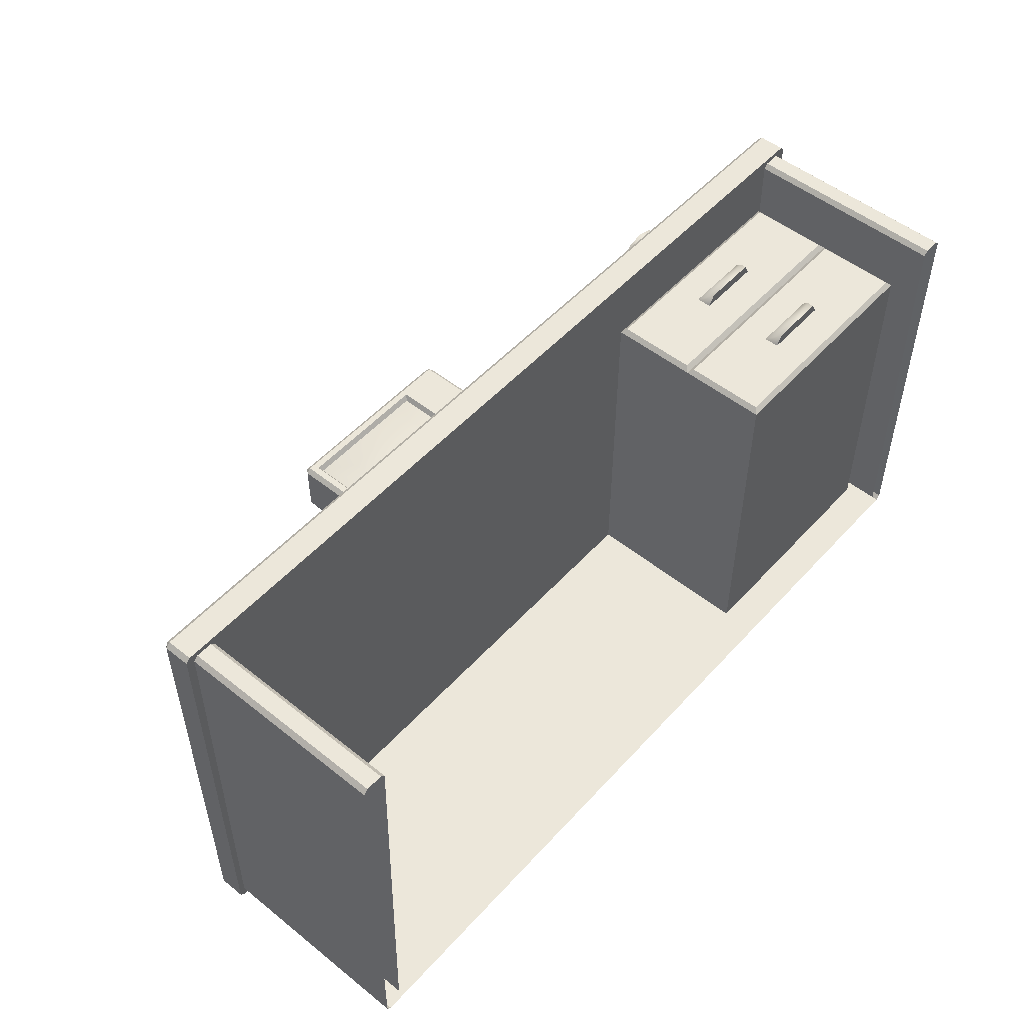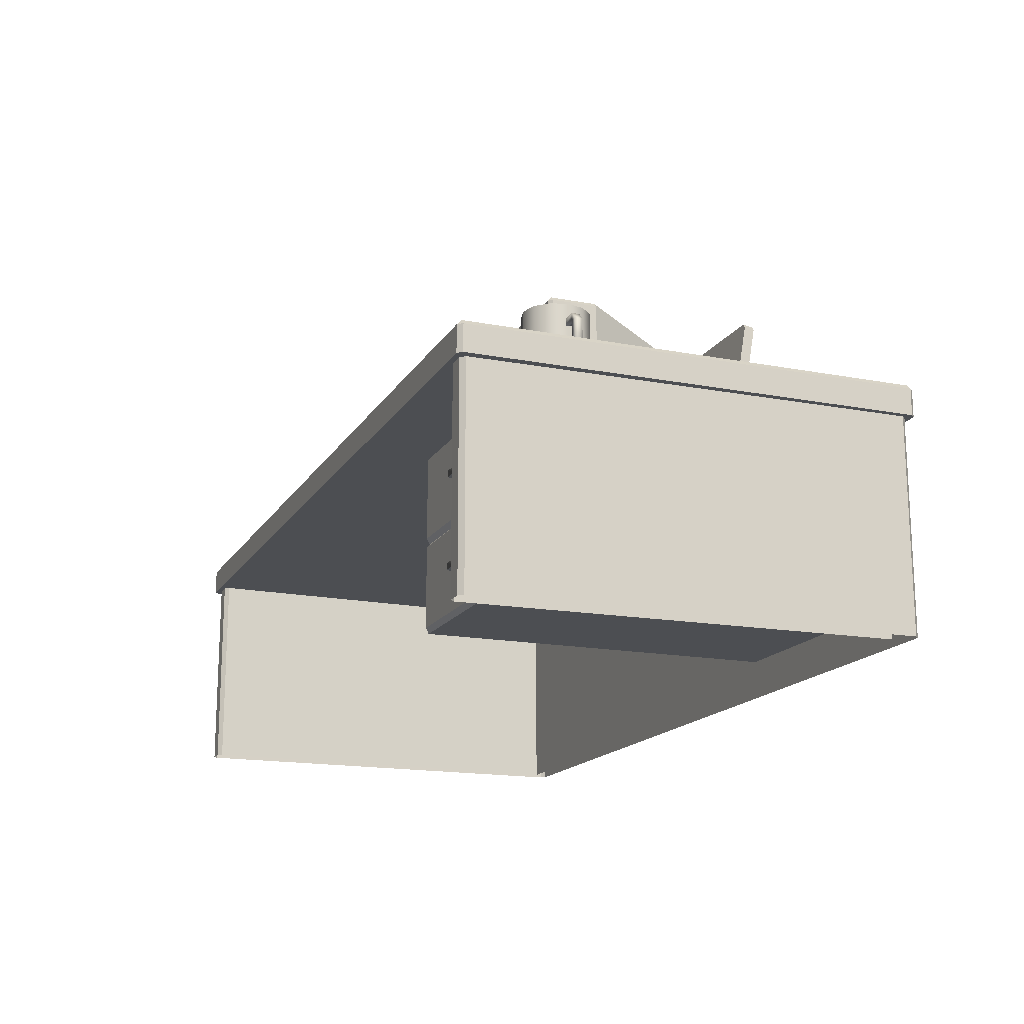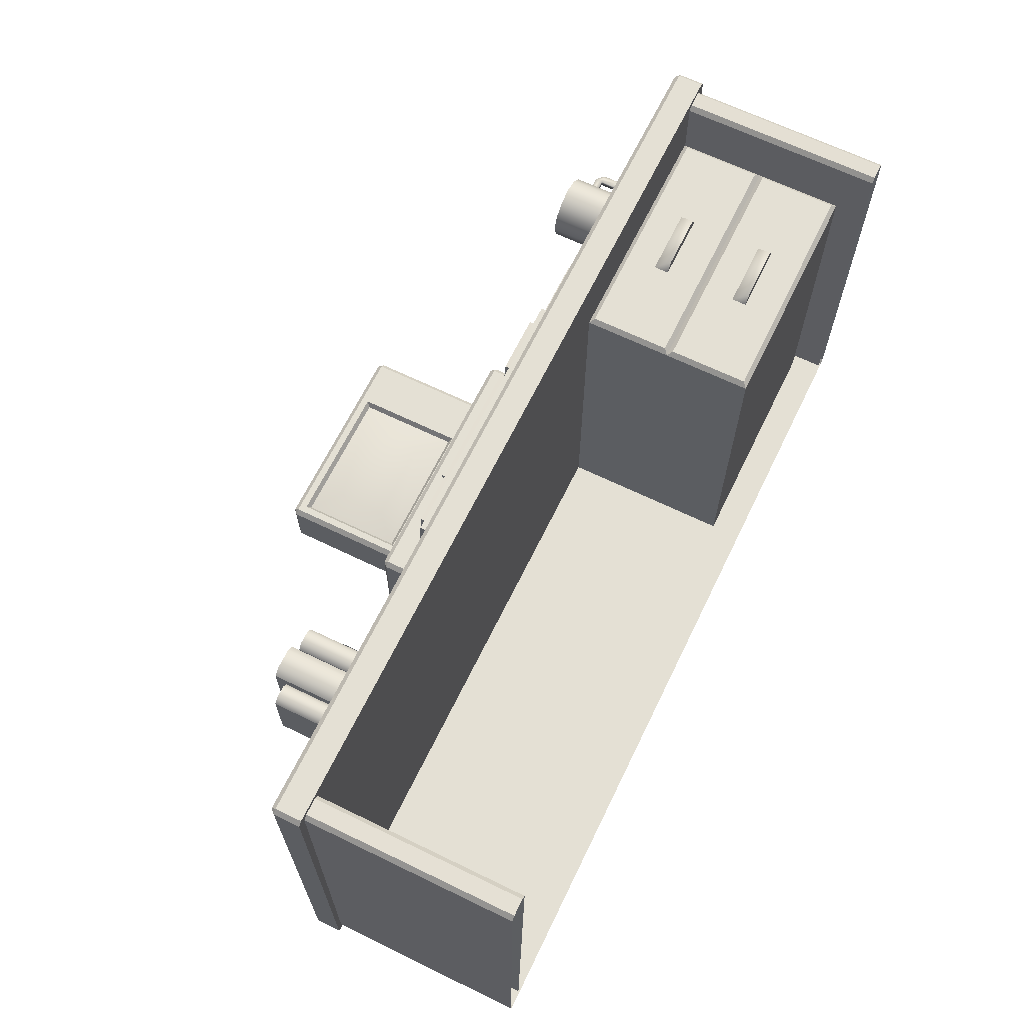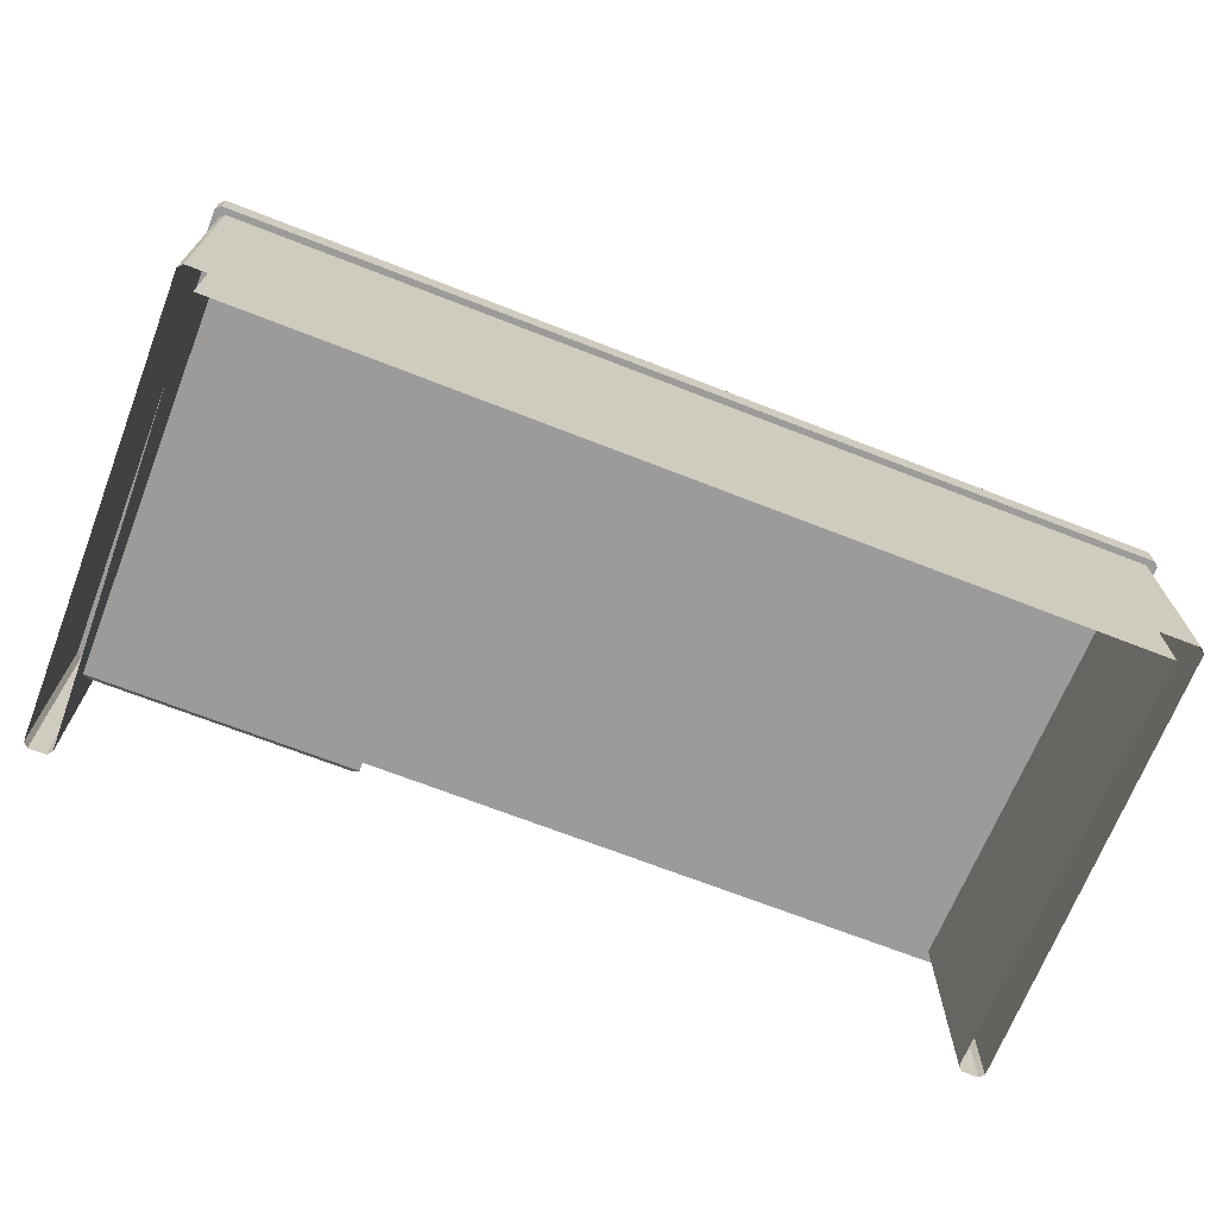
<metadata>
{"format":"obj","ext":"obj","renderer":"f3d","projection":"perspective","resolution":1024,"background":"white","views":[{"elev":51.8,"azim":-49.2,"up":"+Z"},{"elev":-16.5,"azim":68.6,"up":"+Y"},{"elev":66.0,"azim":-64.0,"up":"+Z"},{"elev":-69.9,"azim":158.7,"up":"+Y"}]}
</metadata>
<code>
v  98.11 0 47.76
v  98.65 0 -47.66
v  98.65 47.33 -47.66
v  98.11 47.33 47.76
v  97.66 0 -48.66
v  -97.66 0 -48.66
v  -97.66 47.33 -48.66
v  97.66 47.33 -48.66
v  -98.65 0 -47.66
v  -98.11 0 47.76
v  -98.11 47.33 47.76
v  -98.65 47.33 -47.66
v  94.66 47.33 -44.68
v  94.66 0 -44.68
v  92.48 0 47.73
v  92.48 47.33 47.73
v  -94.66 47.33 -44.68
v  -94.66 0 -44.68
v  -92.48 47.33 47.73
v  -92.48 0 47.73
v  97.95 47.33 -47.95
v  93.46 47.33 48.73
v  97.1 47.33 48.75
v  93.46 0 48.73
v  97.1 0 48.75
v  -97.95 47.33 -47.95
v  -97.1 47.33 48.75
v  -93.46 47.33 48.73
v  -93.46 0 48.73
v  -97.1 0 48.75
v  92.34 46.29 -44.68
v  92.34 6.735 -44.68
v  37.62 6.735 -44.68
v  37.62 46.29 -44.68
v  91.34 7.735 34.82
v  91.34 25.51 34.82
v  38.62 25.51 34.82
v  38.62 7.735 34.82
v  92.34 6.735 33.82
v  37.62 6.735 33.82
v  37.62 26.51 33.82
v  37.62 46.29 33.82
v  91.34 45.29 34.82
v  38.62 45.29 34.82
v  38.62 27.51 34.82
v  91.34 27.51 34.82
v  92.34 26.51 33.82
v  92.34 46.29 33.82
v  -100 46.32 49
v  -100 46.32 -49
v  -99 46.32 -50
v  100 46.32 -49
v  99 46.32 -50
v  100 46.32 49
v  99 46.32 50
v  -99 46.32 50
v  99 53.11 -49
v  -99 53.11 -49
v  -99 53.11 49
v  99 53.11 49
v  99 52.11 50
v  -99 52.11 50
v  100 52.11 -49
v  100 52.11 49
v  -99 52.11 -50
v  99 52.11 -50
v  -100 52.11 49
v  -100 52.11 -49
v  28.03 67.37 -33.85
v  -28.03 67.37 -33.85
v  -28.03 67.37 8.859
v  28.03 67.37 8.859
v  28.03 66.37 9.859
v  -28.03 66.37 9.859
v  -28.03 53.11 9.859
v  28.03 53.11 9.859
v  29.03 66.37 -33.85
v  29.03 66.37 8.859
v  29.03 53.11 8.859
v  29.03 53.11 -33.85
v  -29.03 66.37 8.859
v  -29.03 66.37 -33.85
v  -29.03 53.11 -33.85
v  -29.03 53.11 8.859
v  21.74 95.75 -12.91
v  -21.74 95.75 -12.91
v  -21.74 95.75 -1.639
v  21.74 95.75 -1.639
v  5.07 76.33 -0.2788
v  5.07 86.79 -0.2788
v  -13.78 86.79 -0.2788
v  -13.78 76.33 -0.2788
v  22.74 94.75 -12.91
v  22.74 94.75 -1.639
v  22.74 67.37 -1.639
v  22.74 67.37 -12.91
v  -13.7 90.27 -32.24
v  13.7 90.27 -32.24
v  13.7 67.37 -32.24
v  -13.7 67.37 -32.24
v  -22.74 94.75 -1.639
v  -22.74 94.75 -12.91
v  -22.74 67.37 -12.91
v  -22.74 67.37 -1.639
v  21.74 67.37 -0.6388
v  20.26 69.85 -0.6388
v  11.55 69.85 -0.6388
v  -20.26 69.85 -0.6388
v  -21.74 67.37 -0.6388
v  21.74 94.75 -0.6388
v  20.26 93.27 -0.6388
v  -21.74 94.75 -0.6388
v  -20.26 93.27 -0.6388
v  11.55 93.27 -0.6388
v  10.79 70.61 -1.799
v  -19.5 70.61 -1.799
v  10.79 92.51 -1.799
v  -19.5 92.51 -1.799
v  30.13 56.53 22.51
v  -30.13 56.53 22.51
v  -30.13 55.1 45.33
v  30.13 55.1 45.33
v  -30.13 53.11 45.33
v  30.13 53.11 45.33
v  30.13 53.11 22.51
v  -30.13 53.11 22.51
v  -61.66 77.46 -13.7
v  -61.66 77.27 3.641
v  -60.64 77.27 4.656
v  -55.72 77.46 -13.7
v  -56.74 77.27 4.656
v  -55.72 77.27 3.641
v  -55.72 53.11 -13.52
v  -61.66 53.11 -13.52
v  -62.66 77.91 4.056
v  -62.66 77.91 -14.16
v  -62.66 53.11 -14.16
v  -62.66 53.11 4.056
v  -56.32 77.91 5.656
v  -61.06 77.91 5.656
v  -61.06 53.11 5.656
v  -56.32 53.11 5.656
v  -54.72 77.91 -14.16
v  -54.72 77.91 4.056
v  -54.72 53.11 4.056
v  -54.72 53.11 -14.16
v  -61.66 77.91 -14.16
v  -61.66 53.11 -14.16
v  -61.66 77.91 3.641
v  -60.64 77.91 4.656
v  -56.74 77.91 4.656
v  -55.72 77.91 3.641
v  -55.72 77.91 -14.16
v  -55.72 53.11 -14.16
v  -67.7 74.56 -12.58
v  -67.7 74.39 2.7
v  -67.03 74.39 3.593
v  -63.76 74.56 -12.58
v  -64.44 74.39 3.593
v  -63.76 74.39 2.7
v  -63.76 53.11 -12.41
v  -67.7 53.11 -12.41
v  -68.36 74.95 3.065
v  -68.36 74.95 -12.97
v  -68.36 53.11 -12.97
v  -68.36 53.11 3.065
v  -64.16 74.95 4.474
v  -67.3 74.95 4.474
v  -67.3 53.11 4.474
v  -64.16 53.11 4.474
v  -63.1 74.95 -12.97
v  -63.1 74.95 3.065
v  -63.1 53.11 3.065
v  -63.1 53.11 -12.97
v  -67.7 74.95 -12.97
v  -67.7 53.11 -12.97
v  -67.7 74.95 2.7
v  -67.03 74.95 3.593
v  -64.44 74.95 3.593
v  -63.76 74.95 2.7
v  -63.76 74.95 -12.97
v  -63.76 53.11 -12.97
v  -53.75 75.8 -13.06
v  -53.75 75.63 3.103
v  -53.04 75.63 4.048
v  -49.58 75.8 -13.06
v  -50.29 75.63 4.048
v  -49.58 75.63 3.103
v  -49.58 53.11 -12.88
v  -53.75 53.11 -12.88
v  -54.45 76.22 3.489
v  -54.45 76.22 -13.48
v  -54.45 53.11 -13.48
v  -54.45 53.11 3.489
v  -50 76.22 4.98
v  -53.33 76.22 4.98
v  -53.33 53.11 4.98
v  -50 53.11 4.98
v  -48.87 76.22 -13.48
v  -48.87 76.22 3.489
v  -48.87 53.11 3.489
v  -48.87 53.11 -13.48
v  -53.75 76.22 -13.48
v  -53.75 53.11 -13.48
v  -53.75 76.22 3.103
v  -53.04 76.22 4.048
v  -50.29 76.22 4.048
v  -49.58 76.22 3.103
v  -49.58 76.22 -13.48
v  -49.58 53.11 -13.48
v  -45.14 55.86 -10.17
v  -48.17 55.86 -10.17
v  -48.17 55.86 3.299
v  -45.14 55.86 3.299
v  -48.17 53.11 3.299
v  -45.14 53.11 3.299
v  -45.14 53.11 -10.17
v  -48.17 53.11 -10.17
v  -48.17 55.86 1.486
v  -48.17 55.86 -1.369
v  -48.17 62.64 -1.369
v  -48.17 62.64 1.486
v  -48.17 55.86 -5.289
v  -48.17 55.86 -8.144
v  -48.17 62.64 -8.144
v  -48.17 62.64 -5.289
v  -48.17 64.6 -3.329
v  -48.17 69.42 -3.329
v  -48.17 68.42 1.486
v  -48.17 69.42 0.4859
v  -48.17 69.42 -7.144
v  -48.17 68.42 -8.144
v  -71.98 55.86 -10.17
v  -71.98 55.86 3.299
v  -68.95 55.86 3.299
v  -68.95 55.86 -10.17
v  -71.98 53.11 3.299
v  -68.95 53.11 3.299
v  -71.98 53.11 -10.17
v  -68.95 53.11 -10.17
v  -68.95 55.86 1.486
v  -68.95 62.64 1.486
v  -68.95 62.64 -1.369
v  -68.95 55.86 -1.369
v  -68.95 55.86 -5.289
v  -68.95 62.64 -5.289
v  -68.95 62.64 -8.144
v  -68.95 55.86 -8.144
v  -68.95 69.42 -3.329
v  -68.95 64.6 -3.329
v  -68.95 68.42 1.486
v  -68.95 69.42 0.4859
v  -68.95 69.42 -7.144
v  -68.95 68.42 -8.144
v  80.19 53.11 18.89
v  79.22 53.11 15.29
v  79.22 68.25 15.29
v  80.19 68.25 18.89
v  76.59 53.11 12.65
v  76.59 68.25 12.65
v  72.99 53.11 11.68
v  72.99 68.25 11.68
v  69.38 53.11 12.65
v  69.38 68.25 12.65
v  66.75 53.11 15.29
v  66.75 68.25 15.29
v  65.78 53.11 18.89
v  65.78 68.25 18.89
v  66.75 53.11 22.49
v  66.75 68.25 22.49
v  69.38 53.11 25.13
v  69.38 68.25 25.13
v  72.99 53.11 26.09
v  72.99 68.25 26.09
v  76.59 53.11 25.13
v  76.59 68.25 25.13
v  79.22 53.11 22.49
v  79.22 68.25 22.49
v  78.82 66.09 18.89
v  78.04 66.09 15.97
v  75.9 66.09 13.83
v  75.9 66.09 23.94
v  72.99 66.09 13.05
v  70.07 66.09 13.83
v  67.15 66.09 18.89
v  67.93 66.09 15.97
v  67.93 66.09 21.81
v  70.07 66.09 23.94
v  72.99 66.09 24.73
v  78.04 66.09 21.81
v  78.04 68.25 15.97
v  78.82 68.25 18.89
v  75.9 68.25 13.83
v  72.99 68.25 13.05
v  70.07 68.25 13.83
v  67.93 68.25 15.97
v  67.15 68.25 18.89
v  67.93 68.25 21.81
v  70.07 68.25 23.94
v  72.99 68.25 24.73
v  75.9 68.25 23.94
v  78.04 68.25 21.81
v  84.69 57.73 19.47
v  83.08 56.13 19.47
v  83.08 56.13 17.87
v  84.69 57.73 17.87
v  83.08 57.73 19.47
v  83.08 57.73 17.87
v  79.7 57.73 17.87
v  79.7 57.73 19.47
v  79.7 56.13 17.87
v  79.7 56.13 19.47
v  84.69 63.48 19.47
v  84.69 63.48 17.87
v  83.08 65.09 17.87
v  83.08 65.09 19.47
v  83.08 63.48 19.47
v  83.08 63.48 17.87
v  79.7 63.48 19.47
v  79.7 63.48 17.87
v  79.7 65.09 17.87
v  79.7 65.09 19.47
v  58.49 54.21 -21.07
v  58.49 68.55 -23.6
v  59.49 69.53 -23.77
v  80.7 68.55 -23.6
v  79.7 69.53 -23.77
v  80.7 54.21 -21.07
v  79.7 53.23 -20.9
v  59.49 53.23 -20.9
v  60.1 55.17 -19.09
v  79.09 55.17 -19.09
v  79.09 68.32 -21.41
v  60.1 68.32 -21.41
v  79.7 53.59 -18.81
v  59.49 53.59 -18.81
v  80.7 68.91 -21.51
v  80.7 54.58 -18.99
v  59.49 69.9 -21.69
v  79.7 69.9 -21.69
v  58.49 54.58 -18.99
v  58.49 68.91 -21.51
v  69.77 64.95 -23.3
v  73.82 64.95 -23.3
v  79.73 53.49 -28.65
v  73.25 53.49 -28.65
v  -27.43 55.23 43.15
v  -27.43 56.33 25.66
v  12.04 56.33 25.66
v  12.04 55.23 43.15
v  -27.43 56.43 43.23
v  12.04 56.43 43.23
v  12.04 57.53 25.74
v  -27.43 57.53 25.74
v  14.25 55.23 43.15
v  14.25 56.33 25.66
v  26.88 56.33 25.66
v  26.88 55.23 43.15
v  14.25 56.43 43.23
v  26.88 56.43 43.23
v  26.88 57.53 25.74
v  14.25 57.53 25.74
v  71.31 36.58 37.26
v  58.69 36.58 37.26
v  58.69 35.19 37.26
v  71.31 35.19 37.26
v  57.35 35.19 34.82
v  72.65 35.19 34.82
v  72.65 38.52 34.82
v  57.35 38.52 34.82
v  71.31 16.74 37.26
v  58.69 16.74 37.26
v  58.69 15.35 37.26
v  71.31 15.35 37.26
v  57.35 15.35 34.82
v  72.65 15.35 34.82
v  72.65 18.68 34.82
v  57.35 18.68 34.82
v  26.39 64.94 10.98
v  -3.038 64.94 10.98
v  -3.038 55.1 10.98
v  26.39 55.1 10.98
v  -3.038 55.1 9.859
v  26.39 55.1 9.859
v  26.39 64.94 9.859
v  -3.038 64.94 9.859
v  43.31 54.17 -3.015
v  33.35 54.17 34.16
v  58.19 54.17 40.81
v  68.15 54.17 3.639
g OfficeDesk
f 1 2 3 4
f 5 6 7 8
f 9 10 11 12
f 13 14 15 16
f 17 18 14 13
f 19 20 18 17
f 4 3 21 13
f 13 16 22 4
f 23 4 22
f 22 24 25 23
f 8 7 26 17
f 8 17 13 21
f 12 11 27 19
f 27 28 19
f 12 19 17 26
f 29 28 27 30
f 12 26 7
f 8 21 3
f 4 23 25 1
f 2 5 8 3
f 6 9 12 7
f 10 30 27 11
f 15 24 22 16
f 19 28 29 20
f 31 32 33 34
f 35 36 37 38
f 39 40 33 32
f 34 33 40 41
f 34 41 42
f 43 44 45 46
f 40 39 35 38
f 39 47 36 35
f 47 41 37 36
f 41 40 38 37
f 47 48 43 46
f 48 42 44 43
f 42 41 45 44
f 41 47 46 45
f 49 50 51 52
f 51 53 52
f 52 54 55 49
f 56 49 55
f 57 58 59 60
f 61 62 56 55
f 63 64 54 52
f 65 66 53 51
f 67 68 50 49
f 62 59 67
f 64 60 61
f 68 58 65
f 66 57 63
f 59 62 61 60
f 60 64 63 57
f 57 66 65 58
f 58 68 67 59
f 55 54 64 61
f 62 67 49 56
f 52 53 66 63
f 51 50 68 65
f 69 70 71 72
f 73 74 75 76
f 77 78 79 80
f 81 82 83 84
f 74 71 81
f 78 72 73
f 71 74 73 72
f 72 78 77 69
f 70 82 81 71
f 76 79 78 73
f 74 81 84 75
f 82 70 69 77
f 82 77 80 83
f 85 86 87 88
f 89 90 91 92
f 93 94 95 96
f 97 98 99 100
f 101 102 103 104
f 105 106 107 108
f 109 105 108
f 105 110 111 106
f 110 112 113 114
f 110 114 111
f 112 109 108 113
f 106 111 114 107
f 108 107 115 116
f 107 114 117 115
f 114 113 118 117
f 113 108 116 118
f 116 115 89 92
f 115 117 90 89
f 117 118 91 90
f 118 116 92 91
f 112 87 101
f 94 88 110
f 102 86 97
f 98 85 93
f 110 88 87 112
f 88 94 93 85
f 85 98 97 86
f 86 102 101 87
f 105 95 94 110
f 112 101 104 109
f 96 99 98 93
f 100 103 102 97
f 119 120 121 122
f 122 121 123 124
f 119 122 124 125
f 120 119 125 126
f 121 120 126 123
f 127 128 129 130
f 129 131 132 130
f 127 130 133 134
f 135 136 137 138
f 139 140 141 142
f 143 144 145 146
f 138 141 140 135
f 142 145 144 139
f 137 136 147 148
f 136 135 149 147
f 135 140 150 149
f 140 139 151 150
f 139 144 152 151
f 144 143 153 152
f 143 146 154 153
f 154 148 134 133
f 148 147 127 134
f 147 149 128 127
f 149 150 129 128
f 150 151 131 129
f 151 152 132 131
f 152 153 130 132
f 153 154 133 130
f 155 156 157 158
f 157 159 160 158
f 155 158 161 162
f 163 164 165 166
f 167 168 169 170
f 171 172 173 174
f 166 169 168 163
f 170 173 172 167
f 165 164 175 176
f 164 163 177 175
f 163 168 178 177
f 168 167 179 178
f 167 172 180 179
f 172 171 181 180
f 171 174 182 181
f 182 176 162 161
f 176 175 155 162
f 175 177 156 155
f 177 178 157 156
f 178 179 159 157
f 179 180 160 159
f 180 181 158 160
f 181 182 161 158
f 183 184 185 186
f 185 187 188 186
f 183 186 189 190
f 191 192 193 194
f 195 196 197 198
f 199 200 201 202
f 194 197 196 191
f 198 201 200 195
f 193 192 203 204
f 192 191 205 203
f 191 196 206 205
f 196 195 207 206
f 195 200 208 207
f 200 199 209 208
f 199 202 210 209
f 210 204 190 189
f 204 203 183 190
f 203 205 184 183
f 205 206 185 184
f 206 207 187 185
f 207 208 188 187
f 208 209 186 188
f 209 210 189 186
f 211 212 213 214
f 214 213 215 216
f 211 214 216 217
f 212 211 217 218
f 213 212 218 215
f 219 220 221 222
f 223 224 225 226
f 222 221 227 228
f 229 222 228 230
f 228 227 226 231
f 225 232 231 226
f 219 222 221 220
f 223 226 225 224
f 227 221 222 228
f 228 222 229 230
f 231 232 225 226
f 228 231 226 227
f 233 234 235 236
f 234 237 238 235
f 233 239 237 234
f 236 240 239 233
f 235 238 240 236
f 241 242 243 244
f 245 246 247 248
f 242 249 250 243
f 251 252 249 242
f 249 253 246 250
f 247 246 253 254
f 241 244 243 242
f 245 248 247 246
f 250 249 242 243
f 249 252 251 242
f 253 246 247 254
f 249 250 246 253
f 255 256 257 258
f 256 259 260 257
f 259 261 262 260
f 261 263 264 262
f 263 265 266 264
f 265 267 268 266
f 267 269 270 268
f 269 271 272 270
f 271 273 274 272
f 273 275 276 274
f 275 277 278 276
f 277 255 258 278
f 279 280 281 282
f 281 283 284 285
f 284 286 285
f 285 287 288 282
f 288 289 282
f 281 285 282
f 290 279 282
f 258 257 291 292
f 257 260 293 291
f 260 262 294 293
f 262 264 295 294
f 264 266 296 295
f 266 268 297 296
f 268 270 298 297
f 270 272 299 298
f 272 274 300 299
f 274 276 301 300
f 276 278 302 301
f 278 258 292 302
f 292 291 280 279
f 291 293 281 280
f 293 294 283 281
f 294 295 284 283
f 295 296 286 284
f 296 297 285 286
f 297 298 287 285
f 298 299 288 287
f 299 300 289 288
f 300 301 282 289
f 301 302 290 282
f 302 292 279 290
f 303 304 305 306
f 307 304 303
f 305 308 306
f 307 308 309 310
f 308 305 311 309
f 305 304 312 311
f 304 307 310 312
f 313 314 315 316
f 317 313 316
f 315 314 318
f 317 319 320 318
f 318 320 321 315
f 315 321 322 316
f 316 322 319 317
f 308 307 317 318
f 317 307 303 313
f 303 306 314 313
f 306 308 318 314
f 323 324 325 326
f 325 327 326
f 326 328 329 323
f 330 323 329
f 331 332 333 334
f 335 336 330 329
f 337 338 328 326
f 339 340 327 325
f 341 342 324 323
f 329 328 338 335
f 336 341 323 330
f 326 327 340 337
f 325 324 342 339
f 336 335 332 331
f 335 338 332
f 338 337 333 332
f 337 340 333
f 340 339 334 333
f 339 342 334
f 342 341 331 334
f 341 336 331
f 343 344 345 346
f 347 348 349 350
f 351 352 353 354
f 347 350 352 351
f 350 349 353 352
f 349 348 354 353
f 348 347 351 354
f 355 356 357 358
f 359 360 361 362
f 355 358 360 359
f 358 357 361 360
f 357 356 362 361
f 356 355 359 362
f 363 364 365 366
f 366 365 367 368
f 363 366 368 369
f 364 363 369 370
f 365 364 370 367
f 371 372 373 374
f 374 373 375 376
f 371 374 376 377
f 372 371 377 378
f 373 372 378 375
f 343 346 345 344
f 379 380 381 382
f 382 381 383 384
f 379 382 384 385
f 380 379 385 386
f 381 380 386 383
f 387 388 389 390

</code>
